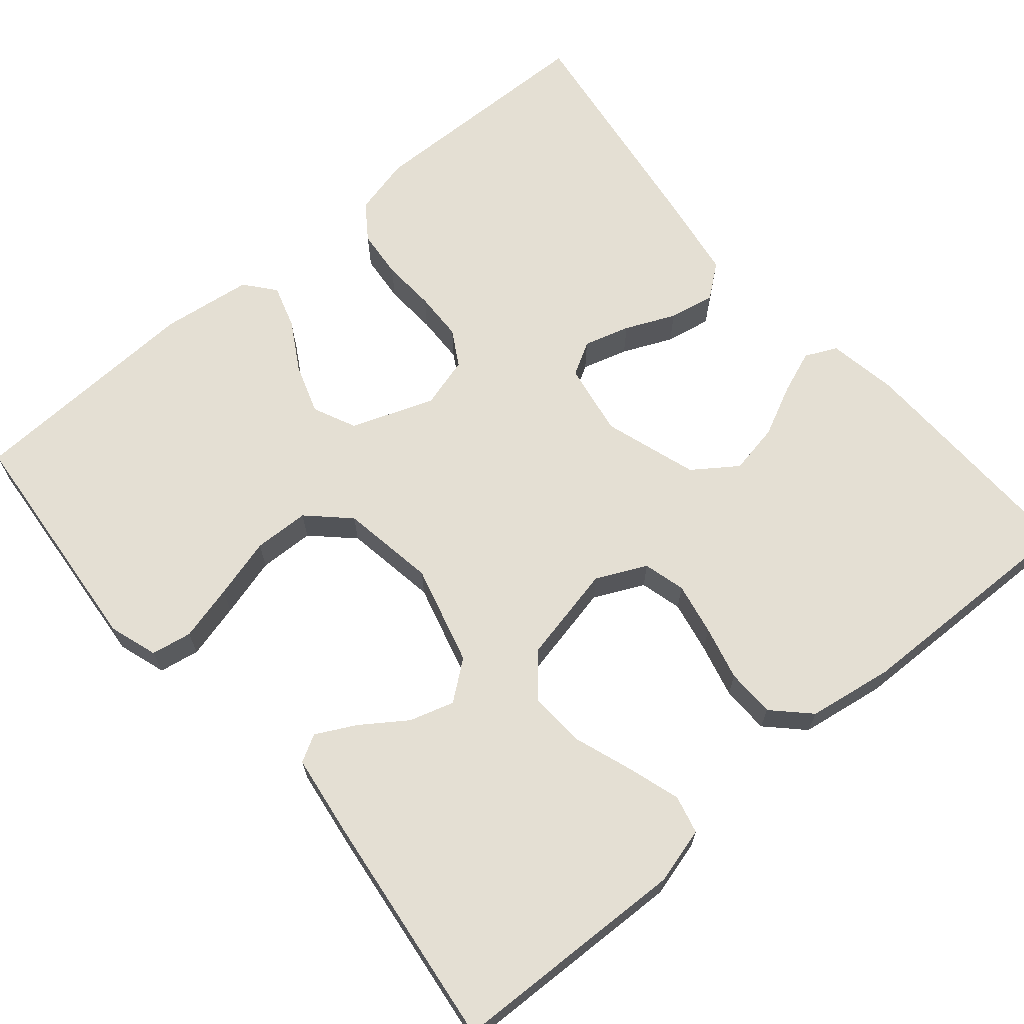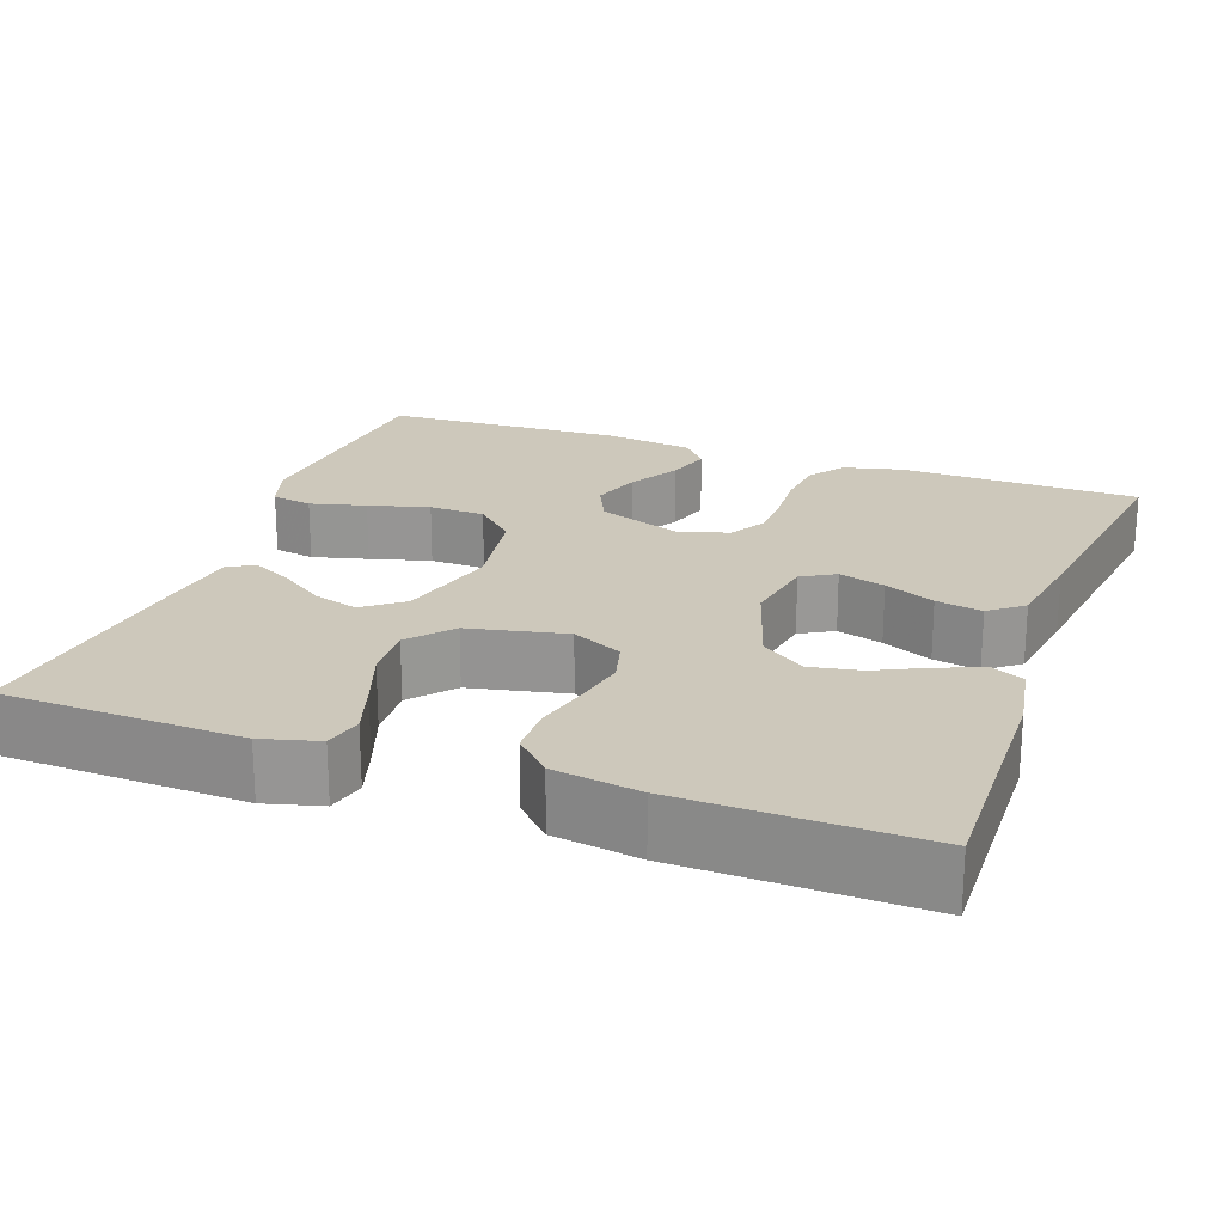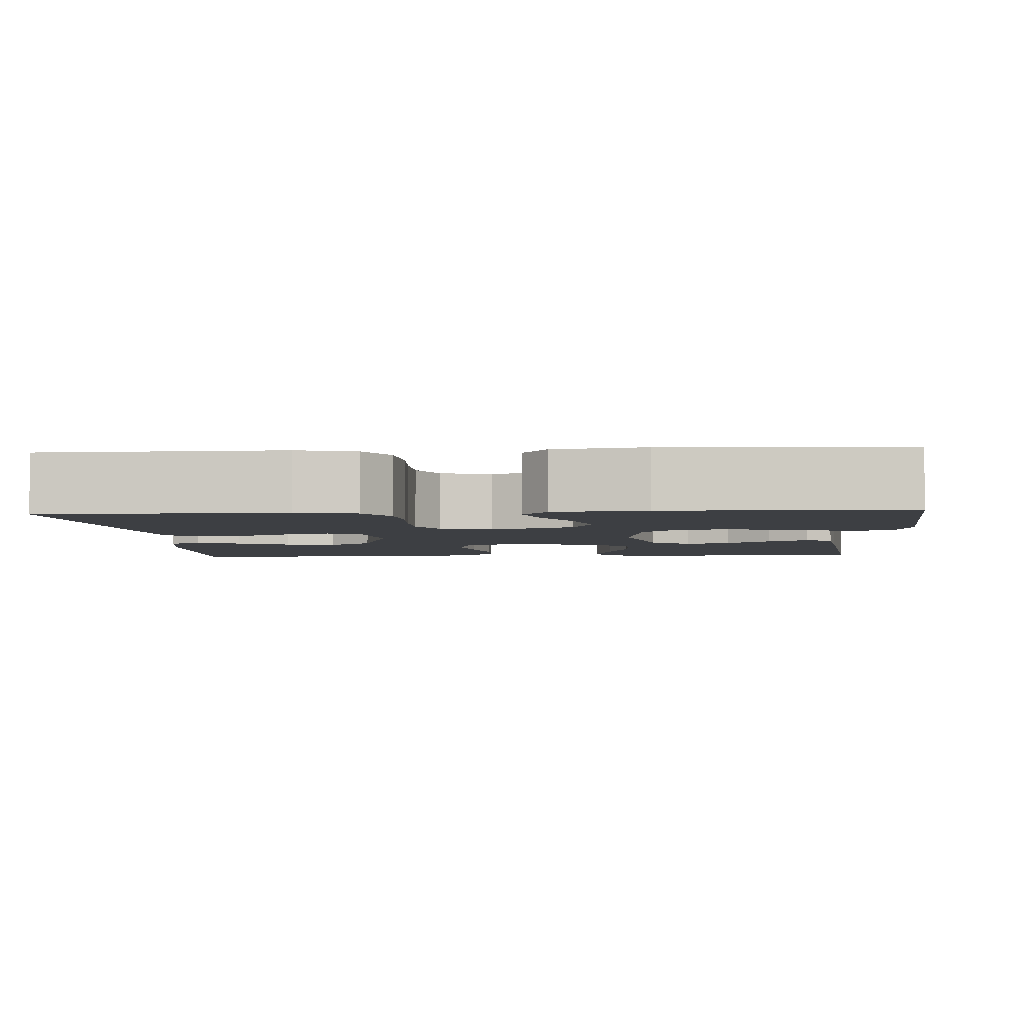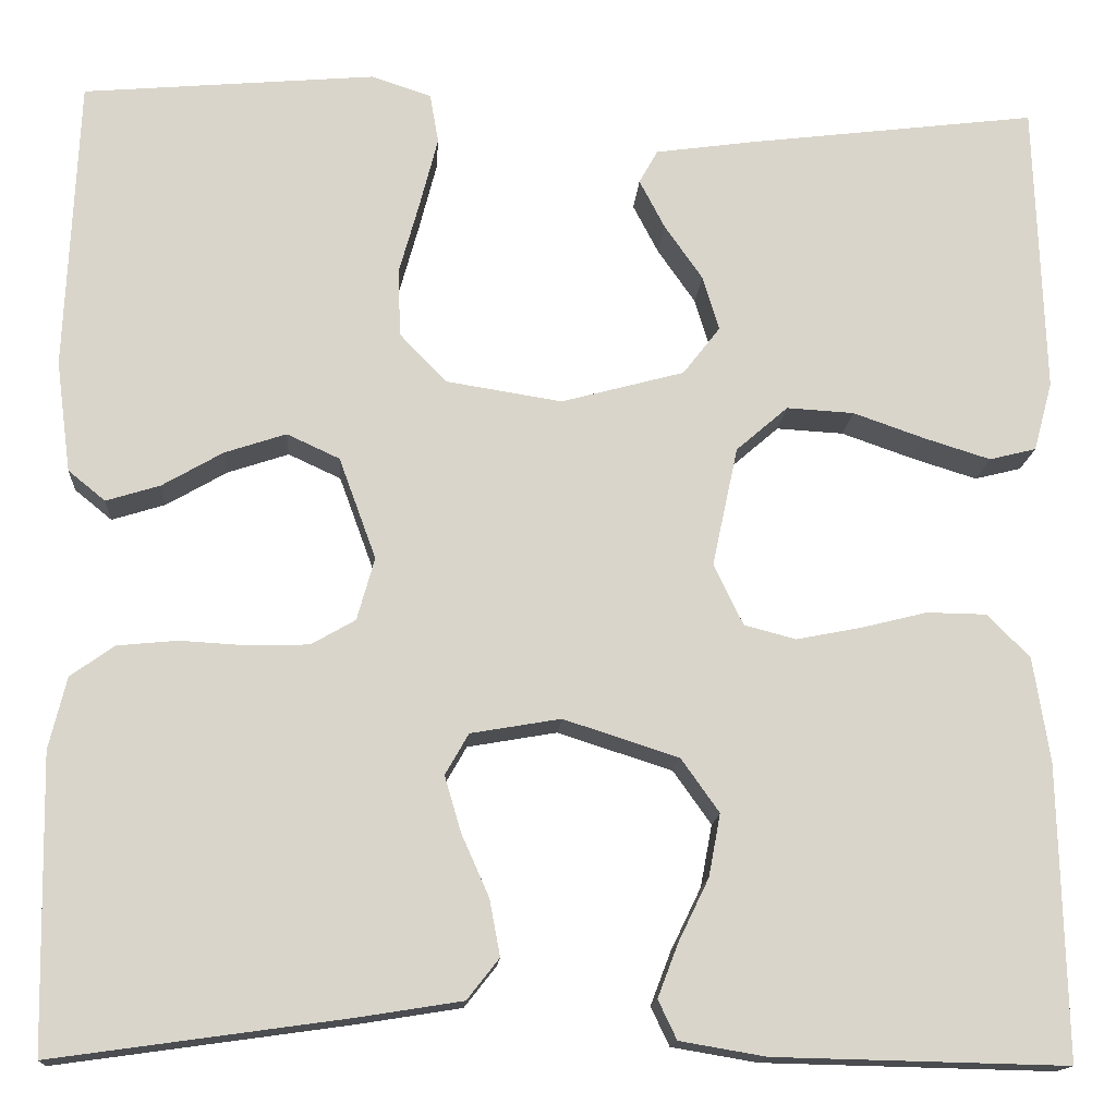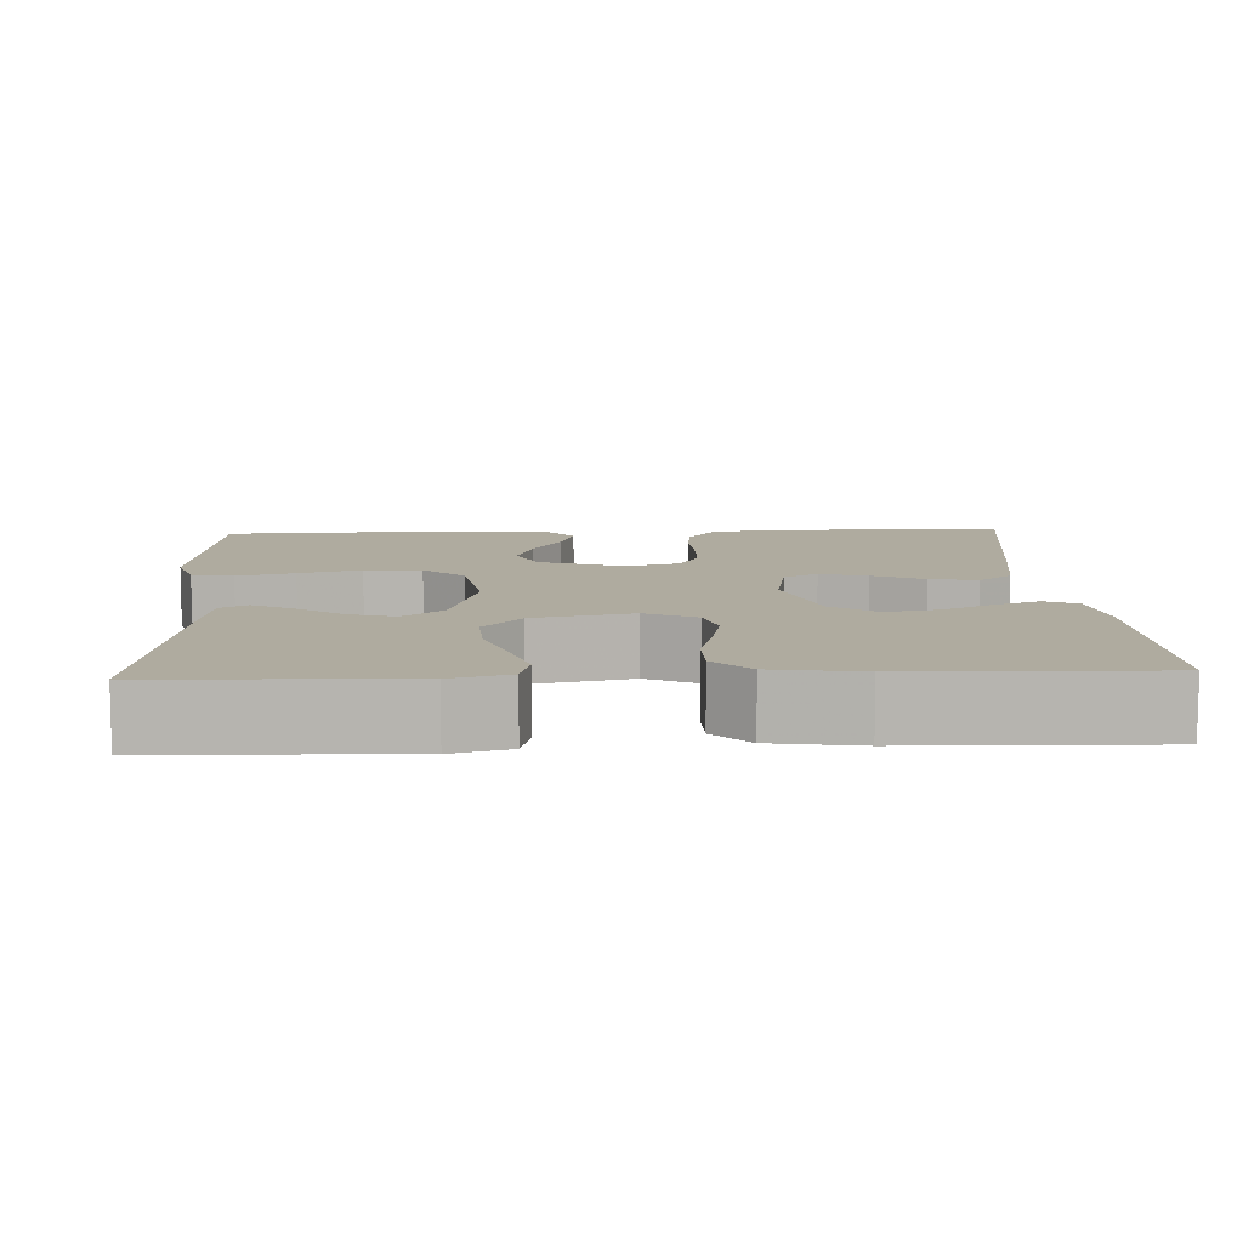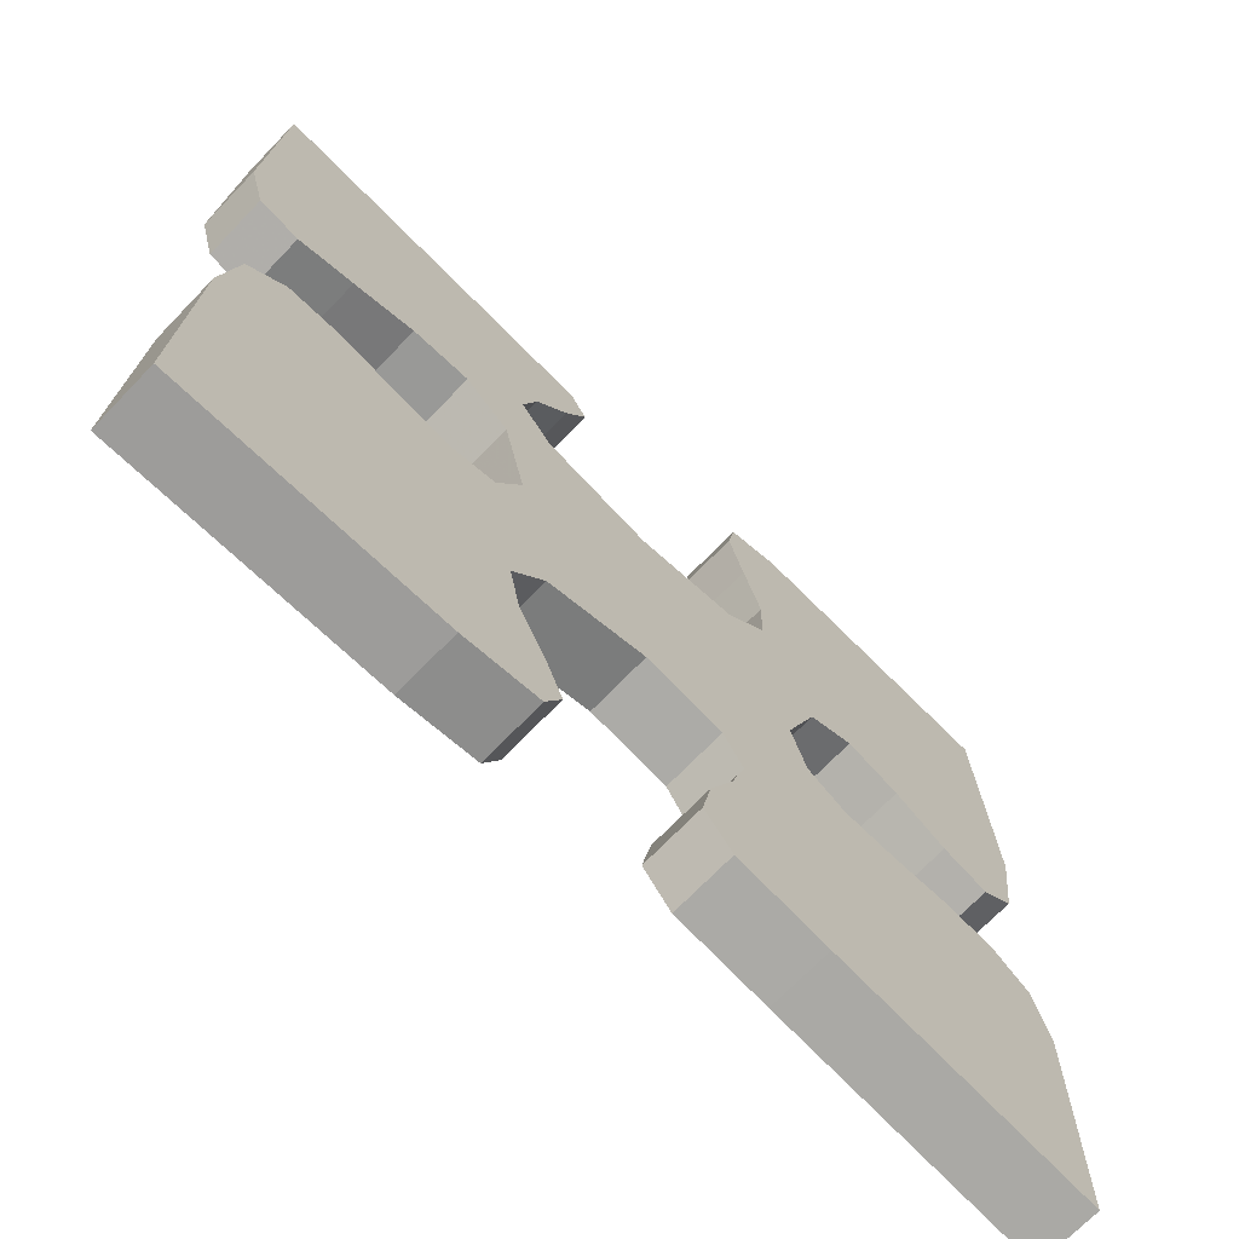
<metadata>
{"format":"obj","ext":"obj","renderer":"f3d","projection":"perspective","resolution":1024,"background":"white","views":[{"elev":66.8,"azim":49.7,"up":"+Y"},{"elev":21.8,"azim":109.8,"up":"+Y"},{"elev":-4.0,"azim":-86.2,"up":"+Y"},{"elev":-15.0,"azim":-3.8,"up":"+Z"},{"elev":9.6,"azim":87.5,"up":"+Y"},{"elev":-70.9,"azim":136.0,"up":"+Z"}]}
</metadata>
<code>
v 0.5 0.07 0.5
v 0.51 0.07 0.2
v 0.491 0.07 0.129
v 0.443 0.07 0.117
v 0.376 0.07 0.138
v 0.302 0.07 0.164
v 0.233 0.07 0.168
v 0.18 0.07 0.122
v 0.154 0.07 0
v 0.184 0.07 -0.063
v 0.237 0.07 -0.077
v 0.303 0.07 -0.064
v 0.371 0.07 -0.047
v 0.432 0.07 -0.048
v 0.476 0.07 -0.092
v 0.493 0.07 -0.2
v 0.5 0.07 -0.5
v 0.2 0.07 -0.493
v 0.112 0.07 -0.478
v 0.093 0.07 -0.438
v 0.114 0.07 -0.383
v 0.145 0.07 -0.319
v 0.157 0.07 -0.255
v 0.118 0.07 -0.2
v 0 0.07 -0.162
v -0.092 0.07 -0.178
v -0.116 0.07 -0.22
v -0.099 0.07 -0.278
v -0.071 0.07 -0.341
v -0.06 0.07 -0.399
v -0.093 0.07 -0.441
v -0.2 0.07 -0.458
v -0.5 0.07 -0.5
v -0.506 0.07 -0.2
v -0.488 0.07 -0.126
v -0.443 0.07 -0.094
v -0.381 0.07 -0.088
v -0.313 0.07 -0.092
v -0.251 0.07 -0.09
v -0.206 0.07 -0.064
v -0.188 0.07 0
v -0.226 0.07 0.104
v -0.28 0.07 0.129
v -0.343 0.07 0.108
v -0.405 0.07 0.072
v -0.46 0.07 0.055
v -0.498 0.07 0.086
v -0.513 0.07 0.2
v -0.5 0.07 0.5
v -0.2 0.07 0.526
v -0.139 0.07 0.506
v -0.13 0.07 0.455
v -0.148 0.07 0.385
v -0.169 0.07 0.309
v -0.167 0.07 0.239
v -0.119 0.07 0.189
v 0 0.07 0.17
v 0.126 0.07 0.204
v 0.164 0.07 0.253
v 0.147 0.07 0.309
v 0.108 0.07 0.365
v 0.082 0.07 0.415
v 0.101 0.07 0.449
v 0.2 0.07 0.463
v 0.5 0 0.5
v 0.51 0 0.2
v 0.491 0 0.129
v 0.443 0 0.117
v 0.376 0 0.138
v 0.302 0 0.164
v 0.233 0 0.168
v 0.18 0 0.122
v 0.154 0 0
v 0.184 0 -0.063
v 0.237 0 -0.077
v 0.303 0 -0.064
v 0.371 0 -0.047
v 0.432 0 -0.048
v 0.476 0 -0.092
v 0.493 0 -0.2
v 0.5 0 -0.5
v 0.2 0 -0.493
v 0.112 0 -0.478
v 0.093 0 -0.438
v 0.114 0 -0.383
v 0.145 0 -0.319
v 0.157 0 -0.255
v 0.118 0 -0.2
v 0 0 -0.162
v -0.092 0 -0.178
v -0.116 0 -0.22
v -0.099 0 -0.278
v -0.071 0 -0.341
v -0.06 0 -0.399
v -0.093 0 -0.441
v -0.2 0 -0.458
v -0.5 0 -0.5
v -0.506 0 -0.2
v -0.488 0 -0.126
v -0.443 0 -0.094
v -0.381 0 -0.088
v -0.313 0 -0.092
v -0.251 0 -0.09
v -0.206 0 -0.064
v -0.188 0 0
v -0.226 0 0.104
v -0.28 0 0.129
v -0.343 0 0.108
v -0.405 0 0.072
v -0.46 0 0.055
v -0.498 0 0.086
v -0.513 0 0.2
v -0.5 0 0.5
v -0.2 0 0.526
v -0.139 0 0.506
v -0.13 0 0.455
v -0.148 0 0.385
v -0.169 0 0.309
v -0.167 0 0.239
v -0.119 0 0.189
v 0 0 0.17
v 0.126 0 0.204
v 0.164 0 0.253
v 0.147 0 0.309
v 0.108 0 0.365
v 0.082 0 0.415
v 0.101 0 0.449
v 0.2 0 0.463
f 60 61 62 63
f 60 63 64 1
f 51 52 53 54
f 49 50 51 54
f 49 54 55
f 48 49 55 56
f 44 45 46 47
f 43 44 47 48
f 35 36 37 38
f 35 38 39
f 34 35 39
f 33 34 39
f 32 33 39 40
f 28 29 30 31
f 27 28 31 32
f 19 20 21 22
f 17 18 19 22
f 17 22 23
f 16 17 23 24
f 12 13 14 15
f 11 12 15 16
f 10 11 16 24
f 3 4 5 6
f 1 2 3 6
f 59 60 1 6
f 58 59 6 7
f 57 58 7 8
f 43 48 56 57
f 42 43 57 8
f 41 42 8 9
f 27 32 40 41
f 26 27 41
f 25 26 41 9
f 9 10 24 25
f 127 126 125 124
f 65 128 127 124
f 118 117 116 115
f 118 115 114 113
f 119 118 113
f 120 119 113 112
f 111 110 109 108
f 112 111 108 107
f 102 101 100 99
f 103 102 99
f 103 99 98
f 103 98 97
f 104 103 97 96
f 95 94 93 92
f 96 95 92 91
f 86 85 84 83
f 86 83 82 81
f 87 86 81
f 88 87 81 80
f 79 78 77 76
f 80 79 76 75
f 88 80 75 74
f 70 69 68 67
f 70 67 66 65
f 70 65 124 123
f 71 70 123 122
f 72 71 122 121
f 121 120 112 107
f 72 121 107 106
f 73 72 106 105
f 105 104 96 91
f 105 91 90
f 73 105 90 89
f 89 88 74 73
f 1 65 66 2
f 2 66 67 3
f 3 67 68 4
f 4 68 69 5
f 5 69 70 6
f 6 70 71 7
f 7 71 72 8
f 8 72 73 9
f 9 73 74 10
f 10 74 75 11
f 11 75 76 12
f 12 76 77 13
f 13 77 78 14
f 14 78 79 15
f 15 79 80 16
f 16 80 81 17
f 17 81 82 18
f 18 82 83 19
f 19 83 84 20
f 20 84 85 21
f 21 85 86 22
f 22 86 87 23
f 23 87 88 24
f 24 88 89 25
f 25 89 90 26
f 26 90 91 27
f 27 91 92 28
f 28 92 93 29
f 29 93 94 30
f 30 94 95 31
f 31 95 96 32
f 32 96 97 33
f 33 97 98 34
f 34 98 99 35
f 35 99 100 36
f 36 100 101 37
f 37 101 102 38
f 38 102 103 39
f 39 103 104 40
f 40 104 105 41
f 41 105 106 42
f 42 106 107 43
f 43 107 108 44
f 44 108 109 45
f 45 109 110 46
f 46 110 111 47
f 47 111 112 48
f 48 112 113 49
f 49 113 114 50
f 50 114 115 51
f 51 115 116 52
f 52 116 117 53
f 53 117 118 54
f 54 118 119 55
f 55 119 120 56
f 56 120 121 57
f 57 121 122 58
f 58 122 123 59
f 59 123 124 60
f 60 124 125 61
f 61 125 126 62
f 62 126 127 63
f 63 127 128 64
f 64 128 65 1

</code>
